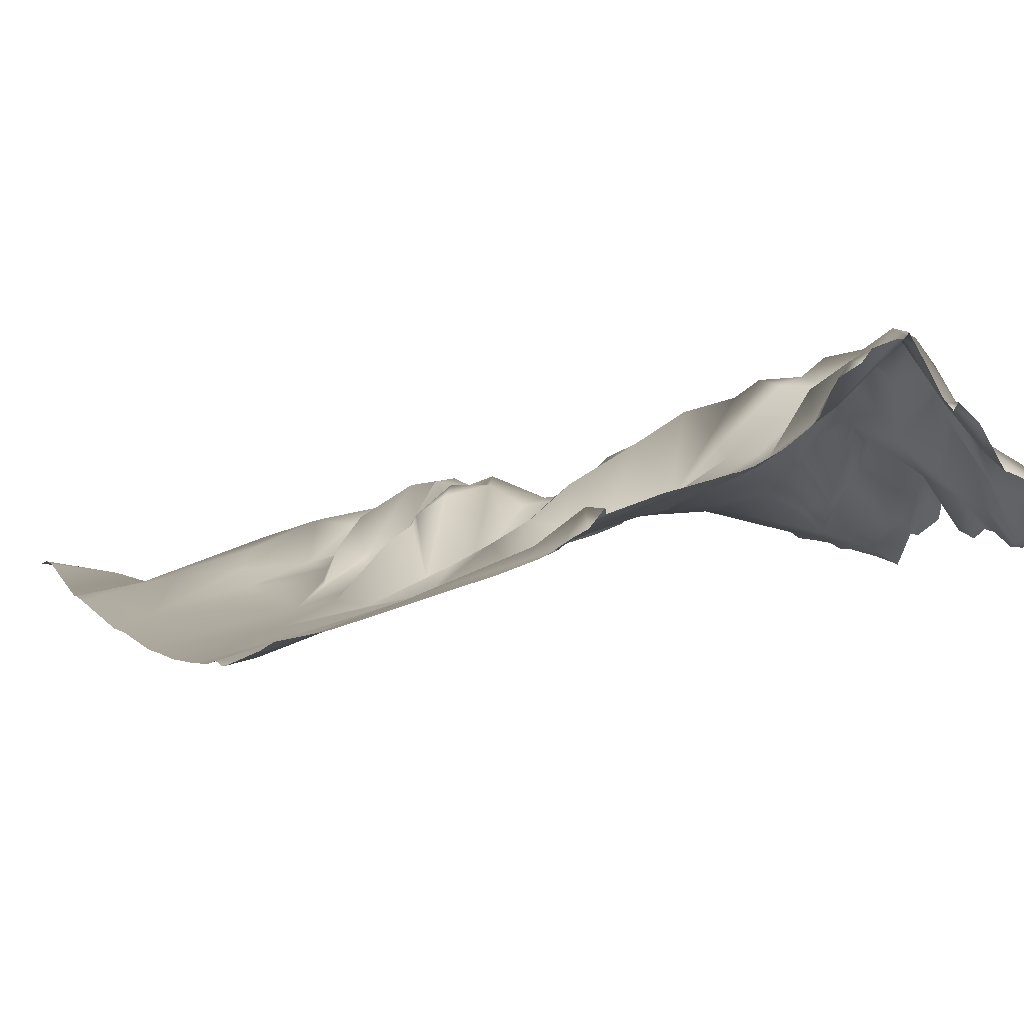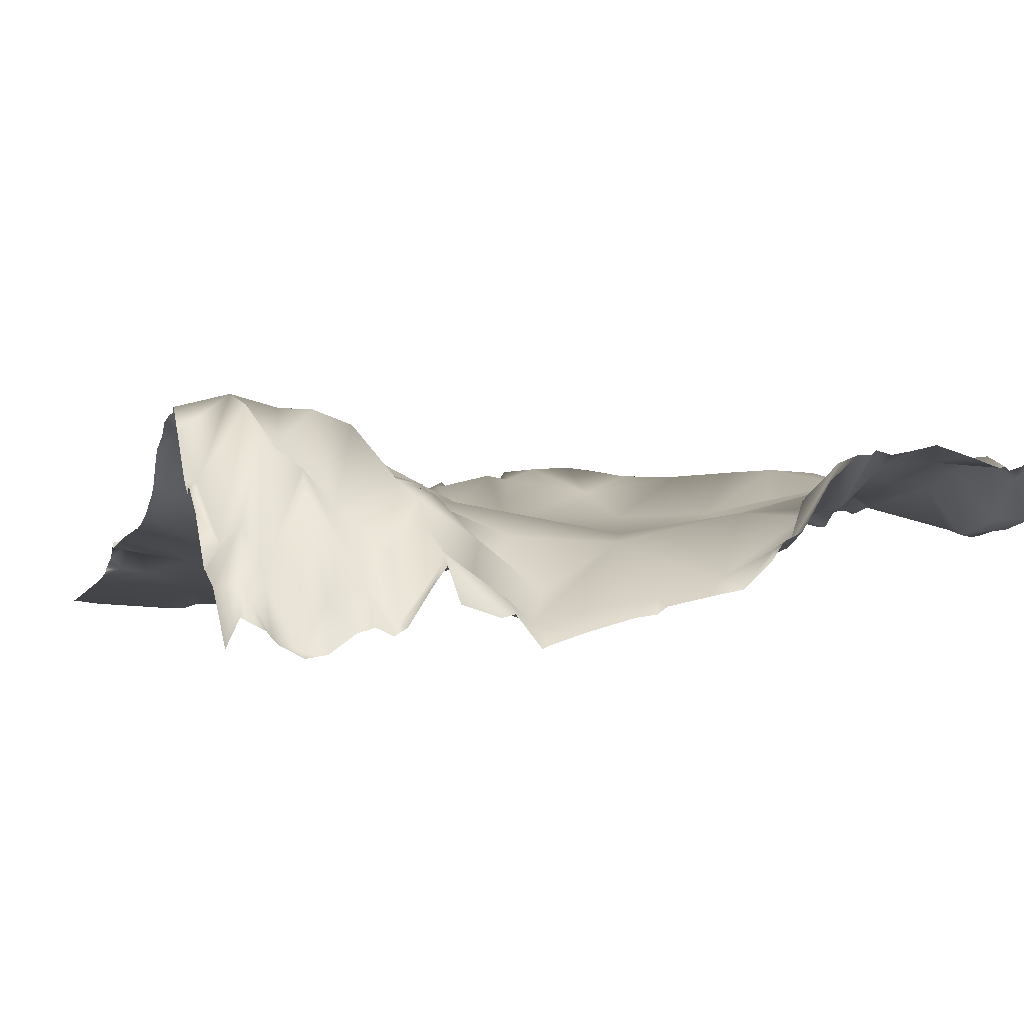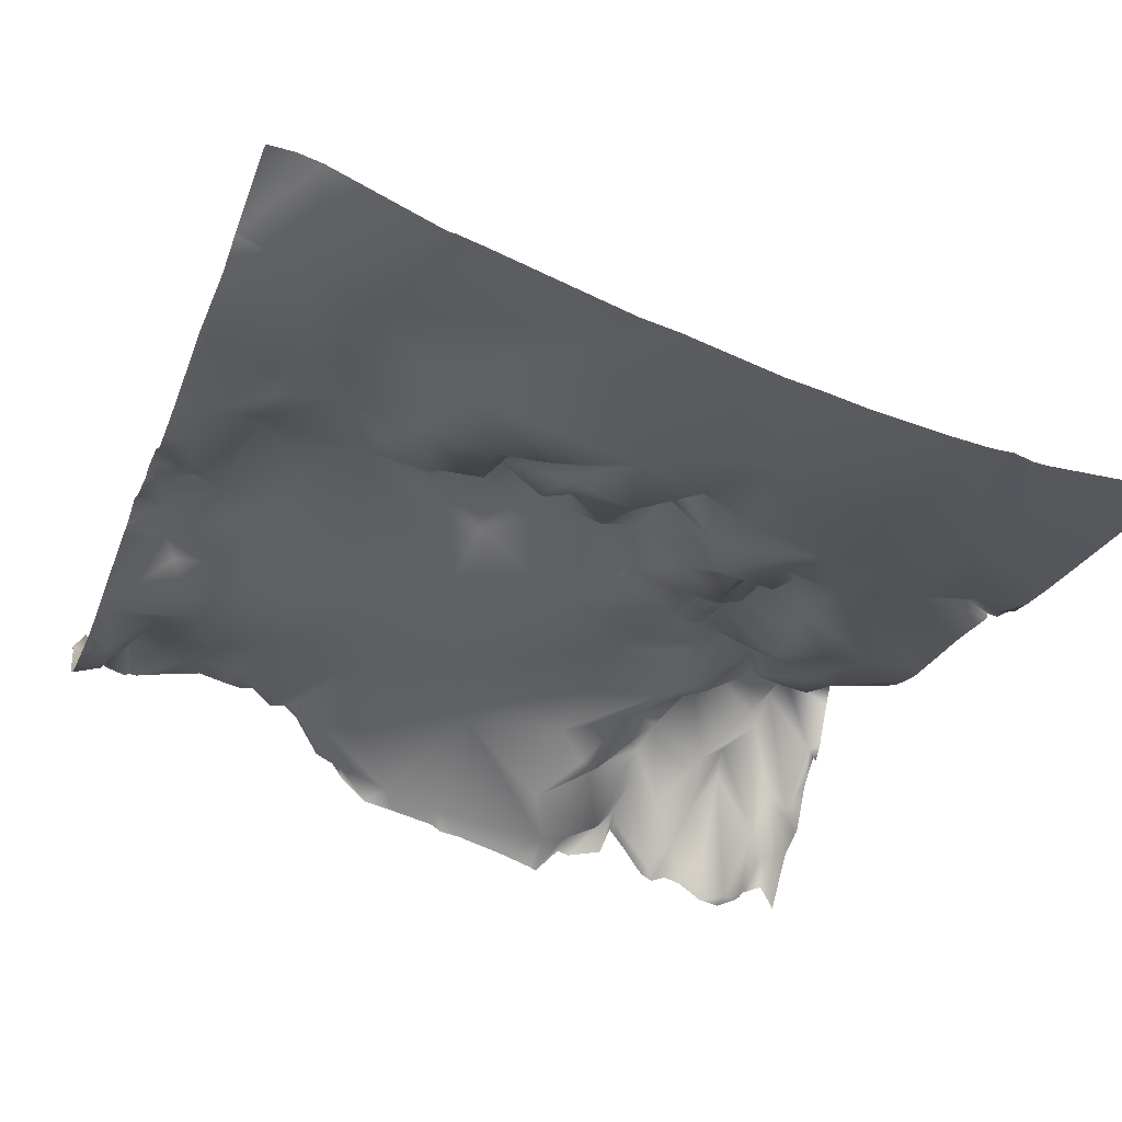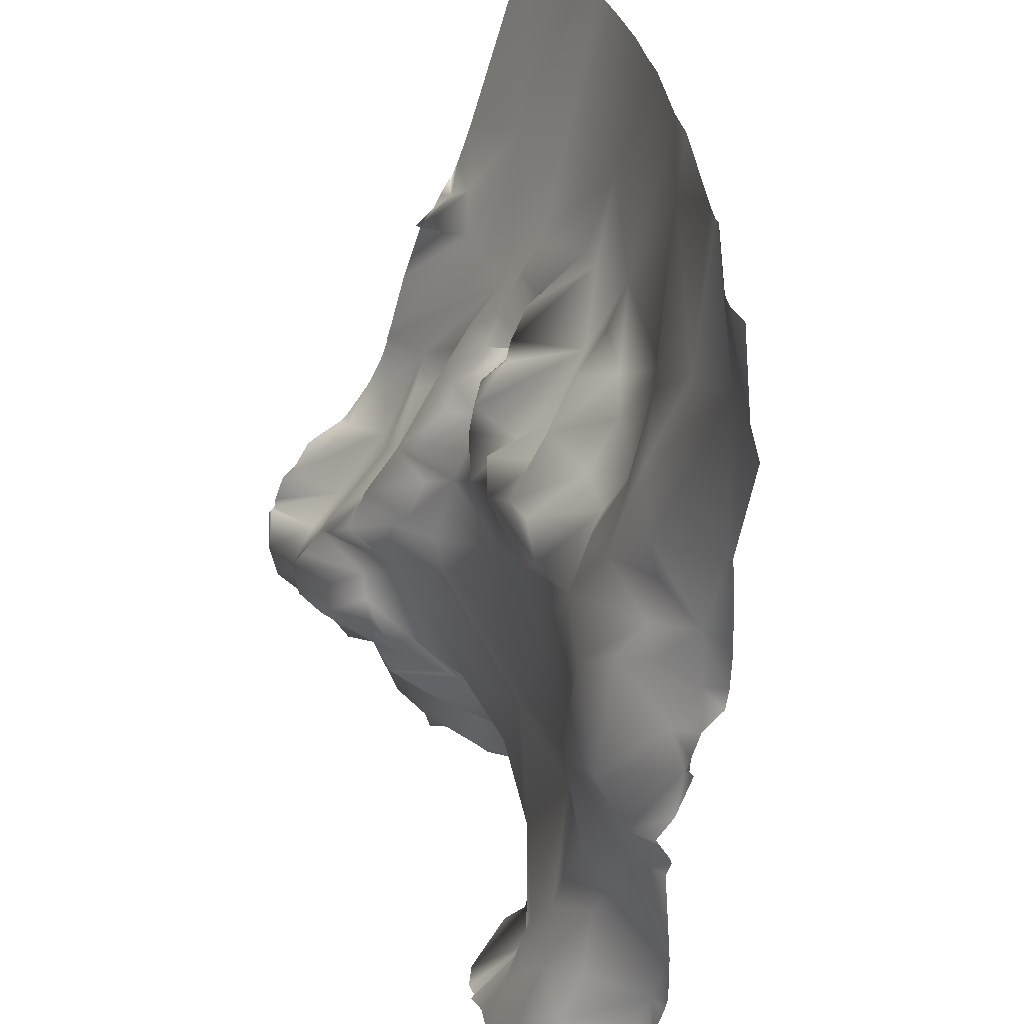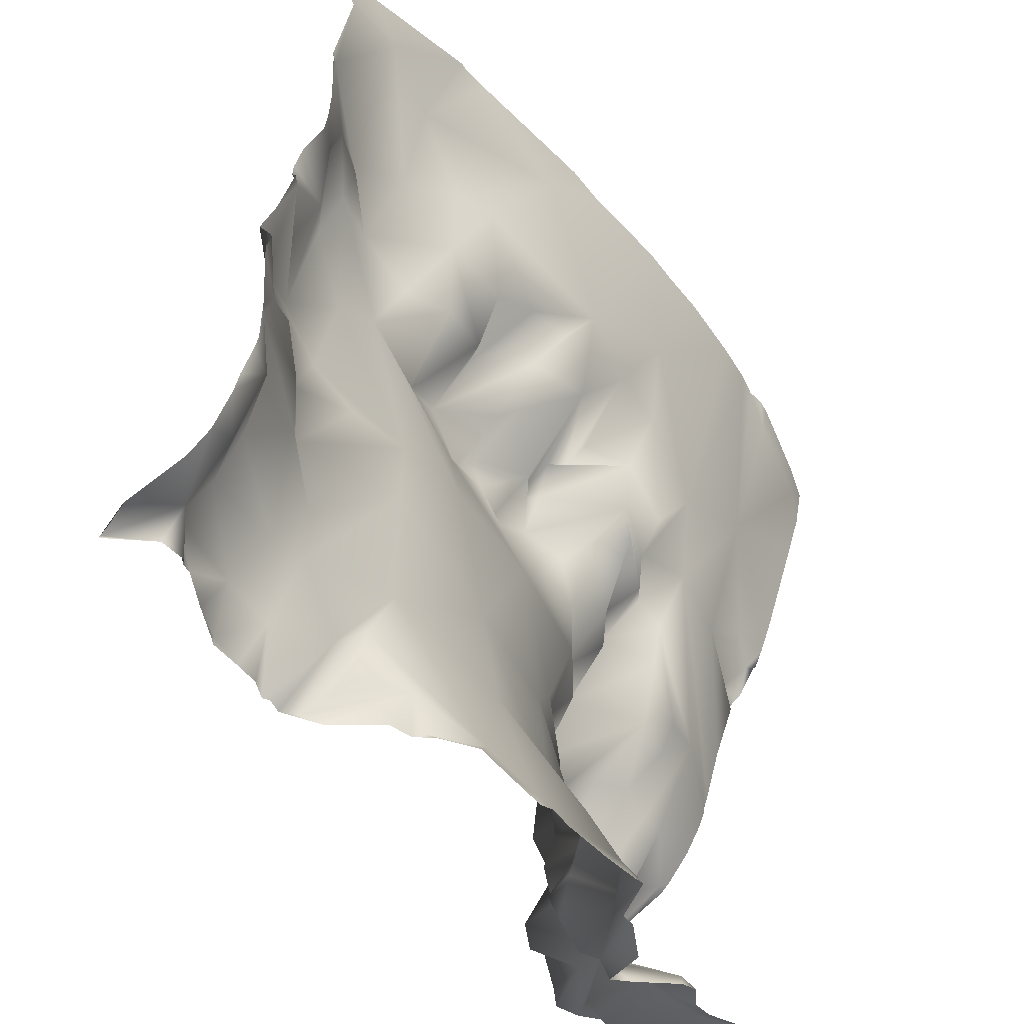
<metadata>
{"format":"obj","ext":"obj","renderer":"f3d","projection":"perspective","resolution":1024,"background":"white","views":[{"elev":-4.0,"azim":64.6,"up":"+Y"},{"elev":9.1,"azim":159.4,"up":"+Y"},{"elev":-44.4,"azim":-20.7,"up":"+Y"},{"elev":33.1,"azim":-107.9,"up":"+Z"},{"elev":-53.3,"azim":-59.8,"up":"+Z"}]}
</metadata>
<code>
o lod_1_237_Cube.237
v 968.5 21.48 1311
v 954.8 26.73 1284
v 974 34.26 1278
v 961.4 28.06 1265
v 958.8 28.6 1253
v 973.5 32.56 1270
v 988 30.21 1287
v 984.3 23.05 1306
v 986.2 38.39 1268
v 1001 24 1294
v 997.6 42.15 1252
v 972.8 34.8 1260
v 986.8 43.8 1243
v 964.4 37.22 1258
v 973.5 40.8 1253
v 963.1 32.58 1241
v 971.6 45.29 1226
v 985.2 47.21 1222
v 1000 36.4 1263
v 1010 30.5 1262
v 1014 43.5 1248
v 1029 41.5 1238
v 1007 38.63 1213
v 1028 37.86 1221
v 1055 38.05 1225
v 1039 38.74 1194
v 1015 44.63 1178
v 1006 38.48 1195
v 1036 35.5 1149
v 1009 45.83 1161
v 993.9 50.85 1170
v 1003 48.85 1154
v 988.9 47.43 1178
v 982.4 47.34 1192
v 992.4 41.6 1210
v 976.9 45.55 1202
v 962.8 41.07 1211
v 961.1 42.36 1219
v 963.9 42.65 1232
v 955.2 32.88 1237
v 966.1 39.39 1207
v 972.3 40.73 1195
v 976.5 43.17 1185
v 984.3 51.51 1166
v 993.2 57.2 1154
v 981.1 57.7 1154
v 985.1 62.55 1145
v 967.8 53.4 1166
v 967.9 48.1 1177
v 958.5 36.39 1176
v 953.9 35.31 1189
v 959.1 42.75 1160
v 955.8 66.34 1144
v 961.5 53.07 1151
v 965.2 58.08 1156
v 1009 59.93 1146
v 1024 42.17 1145
v 1018 41.29 1150
v 1013 50.8 1154
v 1050 33.15 1148
v 1047 39.95 1177
v 1072 42.44 1178
v 1077 28.89 1151
v 1071 33.08 1162
v 1079 38.07 1173
v 1074 46 1208
v 1046 44.08 1250
v 1052 45.88 1246
v 1064 40.03 1238
v 1080 46.22 1214
v 1087 51.09 1216
v 1090 45.94 1223
v 1098 58.38 1218
v 1095 52.38 1209
v 1082 41.19 1228
v 1089 48.07 1233
v 1096 50.6 1230
v 1108 37.13 1227
v 1093 39.08 1240
v 1105 32.14 1242
v 1096 40.64 1247
v 1086 34.15 1242
v 1077 38.8 1239
v 1071 37.5 1247
v 1074 32.12 1253
v 1063 42.78 1252
v 1052 35.26 1255
v 1039 46.29 1250
v 1036 34.89 1259
v 1060 42.69 1261
v 1044 44.81 1258
v 1041 31.48 1265
v 1037 25.32 1274
v 1051 20.02 1276
v 1061 35.12 1270
v 1065 32.46 1273
v 1072 19.35 1272
v 1064 39.57 1264
v 1067 28.18 1280
v 1076 22.47 1262
v 1082 25.25 1260
v 1091 37.73 1249
v 1093 29.14 1255
v 1103 29.15 1251
v 1117 33.84 1233
v 1121 39.26 1230
v 1128 34.83 1236
v 1116 46.29 1217
v 1108 50.2 1215
v 1101 62.04 1206
v 1093 56.07 1202
v 1106 65.85 1203
v 1115 63.62 1202
v 1116 65.72 1197
v 1096 50.13 1195
v 1089 50.41 1180
v 1092 55.33 1177
v 1100 57.37 1172
v 1102 58.22 1184
v 1107 57.75 1188
v 1107 68.59 1179
v 1116 72.13 1180
v 1116 70.54 1191
v 1122 72.22 1184
v 1123 62.83 1195
v 1114 52.78 1170
v 1106 44.92 1156
v 1093 54.59 1168
v 1124 64.64 1178
v 1122 61.85 1165
v 1114 43.44 1157
v 1130 68.08 1170
v 1133 41.95 1157
v 1131 74.19 1176
v 1123 58.11 1158
v 1128 27.95 1147
v 1121 36.84 1150
v 1113 38.49 1150
v 1107 32.04 1147
v 1097 45.25 1149
v 1091 21.58 1275
v 1073 12.89 1287
v 1061 14.44 1290
v 1045 13.06 1294
v 1068 7.689 1308
v 1041 19.03 1286
v 1034 28.24 1280
v 1029 20.52 1282
v 1009 19.55 1294
v 1019 23.99 1277
v 1023 11.98 1324
v 1094 15.26 1281
v 1091 26.95 1265
v 1103 22.02 1266
v 1099 32.11 1258
v 1123 46.33 1214
v 1129 45 1215
v 1133 75.68 1183
v 1130 56.93 1198
v 1136 59.89 1208
v 1129 64.86 1190
v 1141 58.13 1176
v 1140 47.34 1164
v 1136 51.61 1163
v 1140 42.73 1148
v 1140 66.31 1200
v 1141 51.86 1211
v 1138 41.87 1223
v 1123 24.61 1269
v 1003 26.01 1276
v 1021 30.03 1264
v 1028 36.56 1271
v 1026 45.27 1257
v 1019 44 1257
v 1140 23.51 1272
v 1138 32.01 1265
v 1133 21.24 1276
v 1118 12.84 1297
v 1115 1.053 1328
v 1138 3.863 1329
v 1090 33.94 1155
v 1085 41.01 1169
v 1085 45.11 1162
v 1097 54.5 1165
v 1100 51.41 1156
v 1084 35.36 1146
v 1144 40.19 1231
v 1144 39.76 1233
v 1144 45.26 1220
v 1144 41.67 1227
v 1144 52.84 1211
v 1144 50.72 1213
v 1144 59.52 1207
v 1144 65.4 1200
v 1144 68.7 1197
v 1144 61.76 1206
v 1144 71.11 1191
v 1144 56.07 1175
v 1144 58.9 1178
v 1144 58 1174
v 1144 67.91 1184
v 1144 53.64 1168
v 1144 43.02 1161
v 1144 71.48 1188
v 1144 72.16 1188
v 1144 72.99 1187
v 1144 42.89 1160
v 1144 40.64 1153
v 1144 30.15 1144
v 1141 36.22 1144
v 1135 33.12 1144
v 1134 31.52 1144
v 1133 30.08 1144
v 1128 26.94 1144
v 1123 27.42 1144
v 1117 31.27 1144
v 1113 32.16 1144
v 1109 30.07 1144
v 1107 31.61 1144
v 1101 39.99 1144
v 1098 43.66 1144
v 1068 27.64 1144
v 1076 25.67 1144
v 1057 29.96 1144
v 1078 24.97 1144
v 1083 32.68 1144
v 1095 35.59 1144
v 1086 32.11 1144
v 1050 31.81 1144
v 1039 33.32 1144
v 1032 34.25 1144
v 1025 39.82 1144
v 1023 43.91 1144
v 1018 45.82 1144
v 1052 30.31 1144
v 1002 61.49 1144
v 1001 62.54 1144
v 996.9 61.36 1144
v 991.9 61.97 1144
v 985.7 62.99 1144
v 1012 56.44 1144
v 1005 61.77 1144
v 983.9 62.28 1144
v 977.3 60.05 1144
v 970 57.24 1144
v 953.1 32.66 1241
v 953.1 30.71 1247
v 953.1 25.54 1256
v 953.1 25.25 1265
v 953.1 26.24 1251
v 953.1 32.83 1238
v 953.1 31.84 1237
v 953.1 35.42 1228
v 953.1 39.11 1223
v 953.1 35.97 1217
v 953.1 35.59 1216
v 953.1 36.75 1213
v 953.1 35.06 1190
v 953.1 35.11 1189
v 953.1 34.97 1180
v 953.1 35.71 1177
v 953.1 42.6 1156
v 953.1 39.02 1165
v 953.1 37.95 1170
v 968 57.27 1144
v 967.1 56.47 1144
v 962 57.7 1144
v 956.1 66.12 1144
v 953.1 47.26 1151
v 953.1 59.74 1146
v 954.1 62.67 1144
v 953.1 60.47 1144
v 955.8 66.51 1144
v 955.8 66.57 1144
v 1144 3.943 1334
v 1144 3.905 1334
v 1135 2.212 1334
v 1115 -0.6369 1334
v 1144 5.93 1324
v 1144 9.062 1314
v 1144 17.57 1287
v 1144 20.48 1279
v 1144 22.63 1274
v 1144 22.84 1275
v 1144 25.33 1271
v 1144 27.2 1267
v 1144 38.75 1236
v 1144 35.08 1249
v 1144 30.34 1263
v 1144 31.67 1263
v 1111 -0.6347 1334
v 1077 0.7406 1334
v 1093 -0.1495 1334
v 1108 0.3137 1334
v 1102 -0.2705 1334
v 1066 2.132 1334
v 1058 2.932 1334
v 1037 7.054 1334
v 1028 8.127 1334
v 997.3 15.59 1334
v 991.2 16.87 1334
v 989.7 16.83 1334
v 964.5 26.12 1334
v 959 27.08 1334
v 953.1 26.72 1334
v 953.1 24.69 1314
v 953.1 24.58 1314
v 953.1 22.34 1305
v 953.1 26.33 1286
v 953.1 26.13 1284
v 953.1 26.31 1285
f 2 308 1
f 2 1 3
f 4 248 249
f 2 3 4
f 5 248 4
f 4 3 6
f 3 1 7
f 7 9 3
f 1 8 7
f 8 151 10
f 3 9 6
f 9 11 12
f 6 9 12
f 6 12 4
f 12 11 13
f 4 14 5
f 15 12 13
f 4 12 14
f 12 15 14
f 14 15 5
f 5 15 16
f 16 15 17
f 15 13 17
f 17 13 18
f 9 19 11
f 19 20 11
f 20 21 11
f 21 22 11
f 173 22 21
f 22 24 11
f 11 24 23
f 22 25 24
f 24 25 26
f 26 61 27
f 28 26 27
f 24 26 28
f 27 29 30
f 31 27 32
f 27 30 32
f 28 27 31
f 28 31 33
f 34 28 33
f 34 23 28
f 35 23 34
f 23 24 28
f 13 11 23
f 18 13 23
f 18 23 35
f 36 35 34
f 36 18 35
f 37 18 36
f 38 18 37
f 17 18 38
f 16 17 39
f 40 16 39
f 39 17 40
f 40 17 38
f 37 36 41
f 36 34 42
f 41 36 42
f 34 43 42
f 34 33 43
f 43 33 44
f 45 31 32
f 33 31 45
f 44 33 45
f 44 45 46
f 46 45 47
f 47 239 240
f 48 44 46
f 49 43 44
f 49 44 48
f 51 43 49
f 42 43 51
f 50 49 48
f 51 49 50
f 50 48 52
f 52 263 50
f 41 42 51
f 37 41 51
f 38 256 255
f 37 258 257
f 53 273 274
f 53 267 268
f 53 268 273
f 54 266 267
f 54 262 52
f 52 55 54
f 47 240 243
f 46 244 245
f 45 238 239
f 45 237 238
f 32 237 45
f 32 242 236
f 56 241 242
f 57 231 232
f 58 29 57
f 58 233 234
f 58 241 56
f 32 30 56
f 30 59 56
f 59 58 56
f 30 58 59
f 30 29 58
f 27 61 29
f 29 61 60
f 26 62 61
f 61 63 60
f 63 224 60
f 61 64 63
f 61 62 64
f 64 62 65
f 26 66 62
f 25 66 26
f 22 67 25
f 67 68 25
f 68 69 25
f 66 111 115
f 66 74 111
f 70 74 66
f 70 66 25
f 25 75 70
f 69 75 25
f 75 71 70
f 70 71 74
f 72 73 71
f 73 74 71
f 75 72 71
f 77 73 72
f 77 78 73
f 75 77 72
f 76 77 75
f 76 79 77
f 77 80 78
f 81 80 77
f 79 81 77
f 82 79 76
f 82 102 79
f 102 81 79
f 83 76 75
f 83 82 76
f 83 75 69
f 84 83 69
f 85 82 83
f 85 83 84
f 86 84 69
f 86 85 84
f 68 86 69
f 87 86 68
f 88 67 22
f 67 87 68
f 87 90 86
f 91 67 88
f 91 88 89
f 91 87 67
f 92 91 89
f 93 92 89
f 92 87 91
f 92 94 87
f 93 94 92
f 94 90 87
f 94 95 90
f 94 96 95
f 96 97 95
f 95 97 98
f 95 98 90
f 96 99 97
f 97 100 98
f 98 86 90
f 98 100 86
f 86 100 85
f 100 101 85
f 85 101 82
f 101 102 82
f 101 103 102
f 103 81 102
f 81 104 80
f 103 155 81
f 155 104 81
f 80 105 78
f 104 105 80
f 104 107 105
f 105 106 78
f 78 106 108
f 78 108 109
f 78 109 110
f 73 78 110
f 73 110 74
f 74 110 111
f 110 109 112
f 109 113 112
f 109 108 113
f 115 112 114
f 110 112 115
f 111 110 115
f 66 115 62
f 116 115 119
f 115 116 62
f 62 116 65
f 65 116 182
f 116 117 182
f 182 117 118
f 116 119 117
f 119 118 117
f 115 120 119
f 114 120 115
f 119 120 122
f 119 122 121
f 114 123 120
f 120 123 124
f 114 124 123
f 114 125 124
f 120 124 122
f 122 126 121
f 121 126 118
f 118 119 121
f 118 126 127
f 122 129 126
f 126 130 131
f 127 126 131
f 126 132 130
f 132 133 130
f 129 132 126
f 129 134 132
f 130 133 135
f 135 133 136
f 130 135 131
f 131 135 137
f 135 136 137
f 137 215 216
f 131 137 138
f 138 216 217
f 136 213 214
f 138 218 139
f 127 138 139
f 127 131 138
f 139 218 219
f 140 220 221
f 55 266 54
f 48 46 55
f 52 48 55
f 100 103 101
f 100 153 103
f 100 141 153
f 97 141 100
f 142 97 99
f 143 99 96
f 143 96 94
f 143 142 99
f 144 143 94
f 145 143 144
f 145 142 143
f 144 94 93
f 142 141 97
f 146 144 93
f 147 146 93
f 146 147 148
f 148 144 146
f 149 144 148
f 149 148 150
f 298 144 151
f 149 151 144
f 142 152 141
f 141 152 153
f 153 152 154
f 153 154 155
f 153 155 103
f 155 154 104
f 104 154 107
f 105 107 106
f 188 107 154
f 106 107 156
f 156 107 157
f 106 156 108
f 113 114 112
f 113 125 114
f 108 125 113
f 108 156 125
f 122 124 129
f 124 158 129
f 161 158 124
f 125 161 124
f 159 161 125
f 125 156 159
f 156 157 159
f 204 161 159
f 205 158 161
f 158 201 162
f 157 166 159
f 160 166 157
f 134 158 162
f 129 158 134
f 134 163 132
f 134 162 163
f 162 202 163
f 132 163 164
f 132 164 133
f 163 202 203
f 163 207 164
f 164 208 165
f 162 198 200
f 166 195 197
f 197 159 166
f 166 194 195
f 160 167 166
f 167 196 166
f 157 167 160
f 107 168 157
f 157 168 167
f 189 167 168
f 187 168 107
f 167 191 193
f 169 288 287
f 287 154 169
f 169 289 288
f 151 149 10
f 8 10 7
f 10 149 170
f 7 10 9
f 10 170 9
f 9 170 19
f 170 20 19
f 149 150 170
f 20 170 171
f 170 150 171
f 148 172 150
f 150 172 171
f 148 147 172
f 172 147 93
f 93 89 173
f 172 93 173
f 171 172 173
f 173 89 88
f 173 88 22
f 171 173 174
f 21 174 173
f 20 174 21
f 171 174 20
f 175 283 284
f 175 285 286
f 176 289 169
f 286 176 175
f 177 175 176
f 282 175 177
f 281 177 178
f 169 177 176
f 178 177 169
f 154 178 169
f 152 178 154
f 145 152 142
f 293 152 145
f 179 294 291
f 145 292 293
f 179 180 178
f 178 280 281
f 180 279 280
f 180 275 279
f 133 164 165
f 212 136 133
f 165 212 133
f 165 209 210
f 60 230 29
f 60 235 229
f 60 224 235
f 64 181 63
f 182 183 64
f 183 181 64
f 65 182 64
f 182 118 128
f 182 128 183
f 128 184 183
f 118 184 128
f 118 127 184
f 184 127 185
f 185 127 139
f 185 139 140
f 181 185 140
f 181 184 185
f 183 184 181
f 181 140 186
f 181 186 63
f 186 225 63
f 63 225 223
f 186 228 226
f 140 228 186
f 140 221 227
f 249 2 4
f 223 222 63
f 277 275 180
f 263 264 50
f 1 307 306
f 261 260 50
f 271 270 53
f 190 189 168
f 192 191 167
f 219 220 139
f 254 253 38
f 245 55 46
f 255 254 38
f 247 16 246
f 302 8 1
f 253 40 38
f 264 261 50
f 310 311 2
f 243 244 47
f 299 298 151
f 303 302 1
f 259 258 51
f 260 51 50
f 246 40 251
f 232 233 57
f 284 285 175
f 291 278 179
f 270 54 53
f 300 8 301
f 311 309 2
f 277 179 278
f 297 145 144
f 274 271 53
f 230 231 29
f 295 178 152
f 247 250 5
f 196 194 166
f 201 199 162
f 257 256 37
f 300 299 151
f 306 305 304
f 308 307 1
f 210 211 165
f 296 292 145
f 252 251 40
f 199 198 162
f 214 215 136
f 2 309 308
f 5 250 248
f 47 45 239
f 52 262 263
f 38 37 256
f 37 51 258
f 53 54 267
f 54 269 262
f 46 47 244
f 32 236 237
f 32 56 242
f 57 29 231
f 58 57 233
f 58 234 241
f 63 222 224
f 137 136 215
f 138 137 216
f 138 217 218
f 140 139 220
f 55 265 266
f 298 297 144
f 188 187 107
f 204 205 161
f 205 206 158
f 158 206 201
f 162 200 202
f 163 203 207
f 164 207 208
f 197 204 159
f 167 193 196
f 189 192 167
f 187 190 168
f 287 188 154
f 176 290 289
f 286 290 176
f 282 283 175
f 281 282 177
f 293 295 152
f 179 178 294
f 178 180 280
f 212 213 136
f 165 211 212
f 165 208 209
f 60 229 230
f 186 226 225
f 140 227 228
f 249 310 2
f 277 276 275
f 306 304 303
f 303 1 306
f 271 272 270
f 245 265 55
f 247 5 16
f 302 301 8
f 253 252 40
f 260 259 51
f 246 16 40
f 270 269 54
f 300 151 8
f 277 180 179
f 297 296 145
f 295 294 178

</code>
